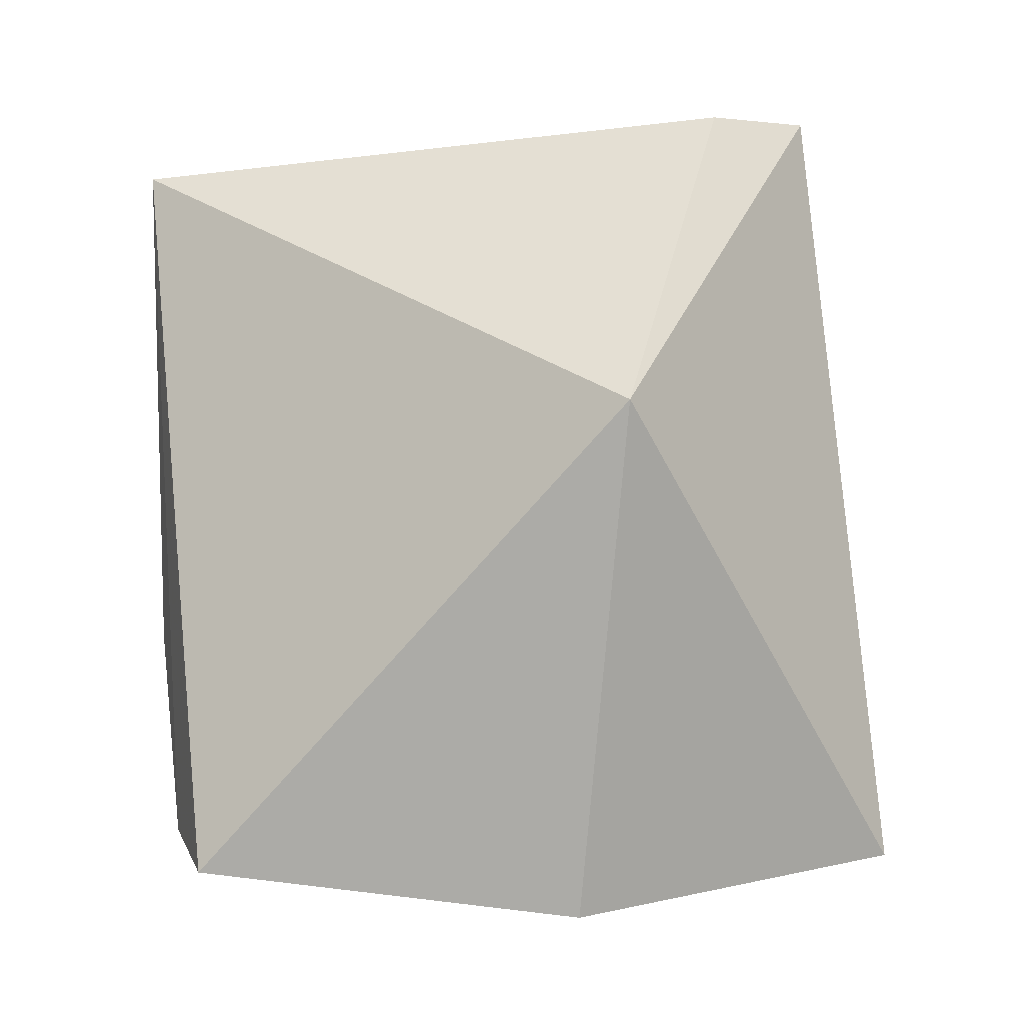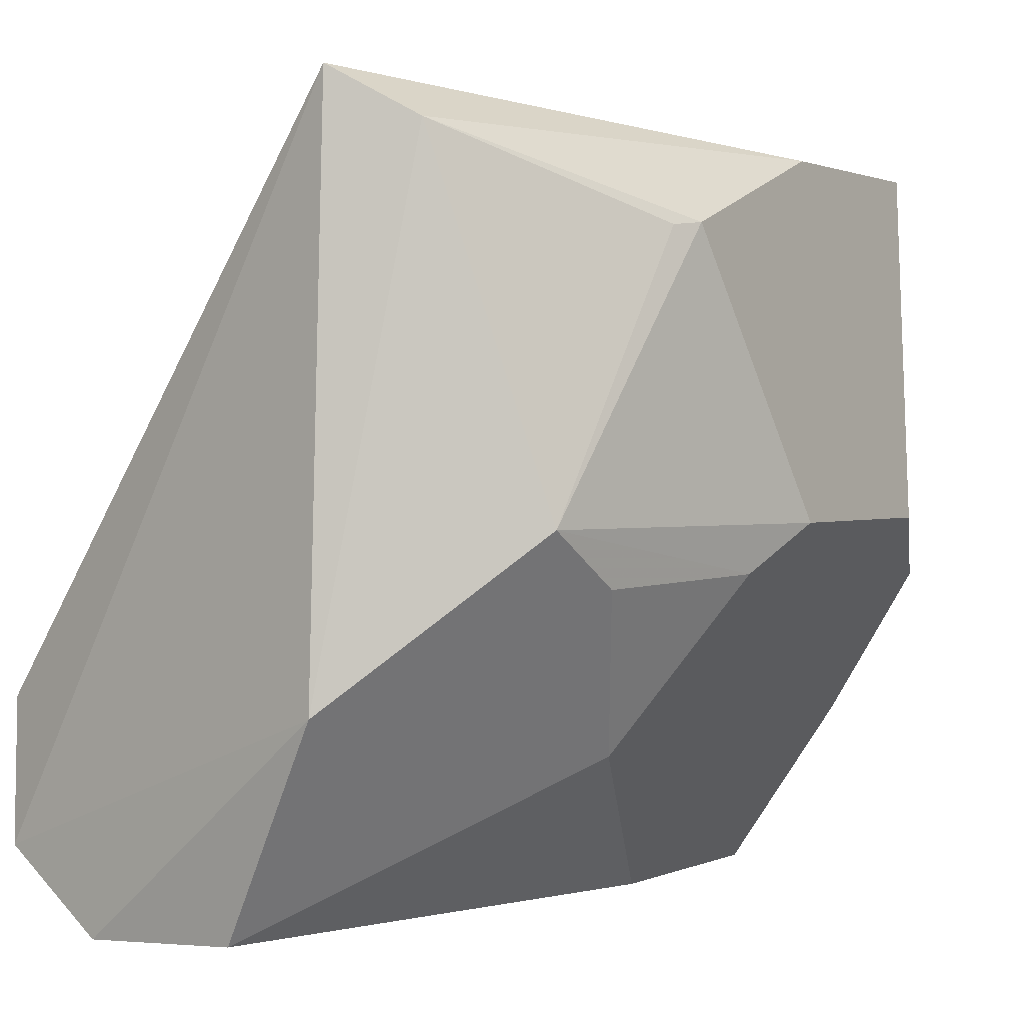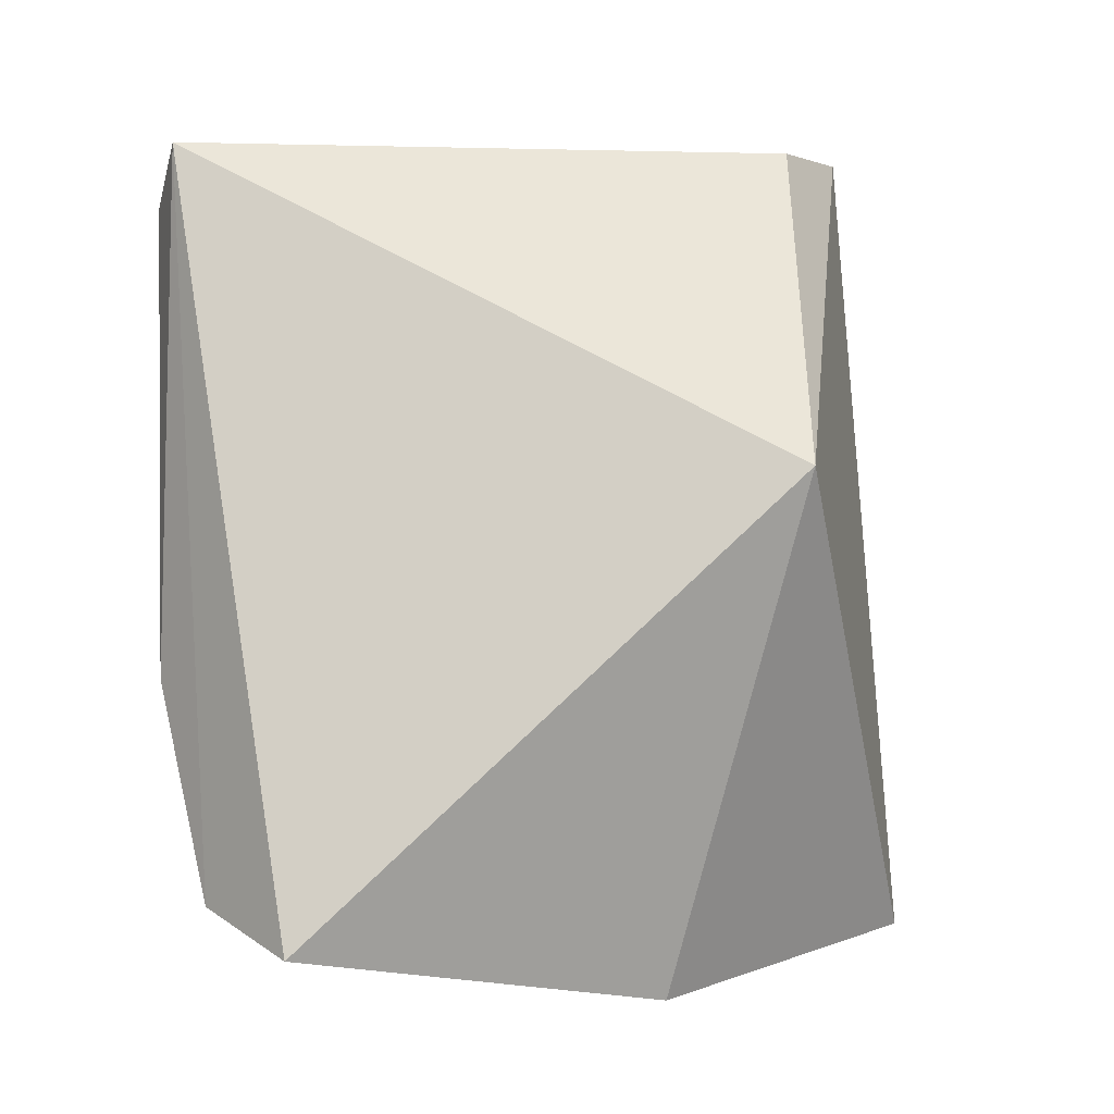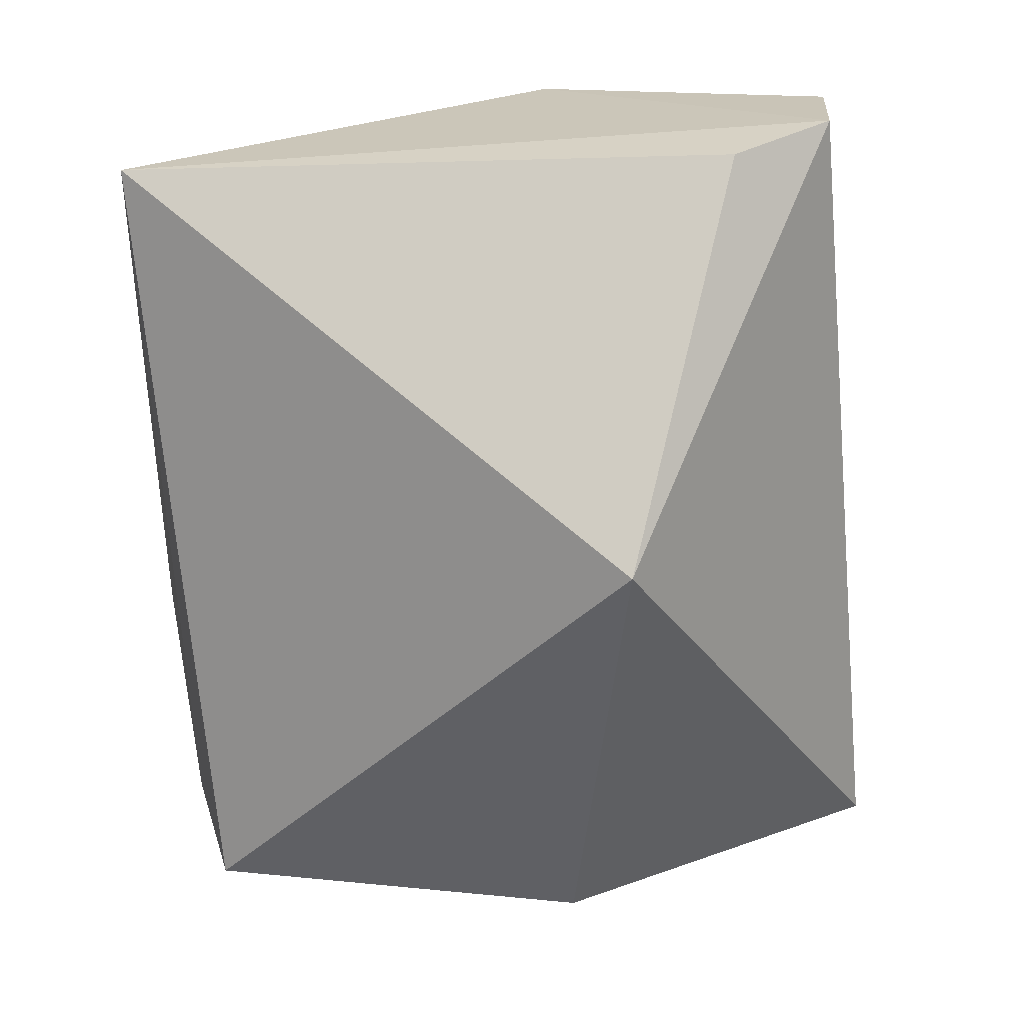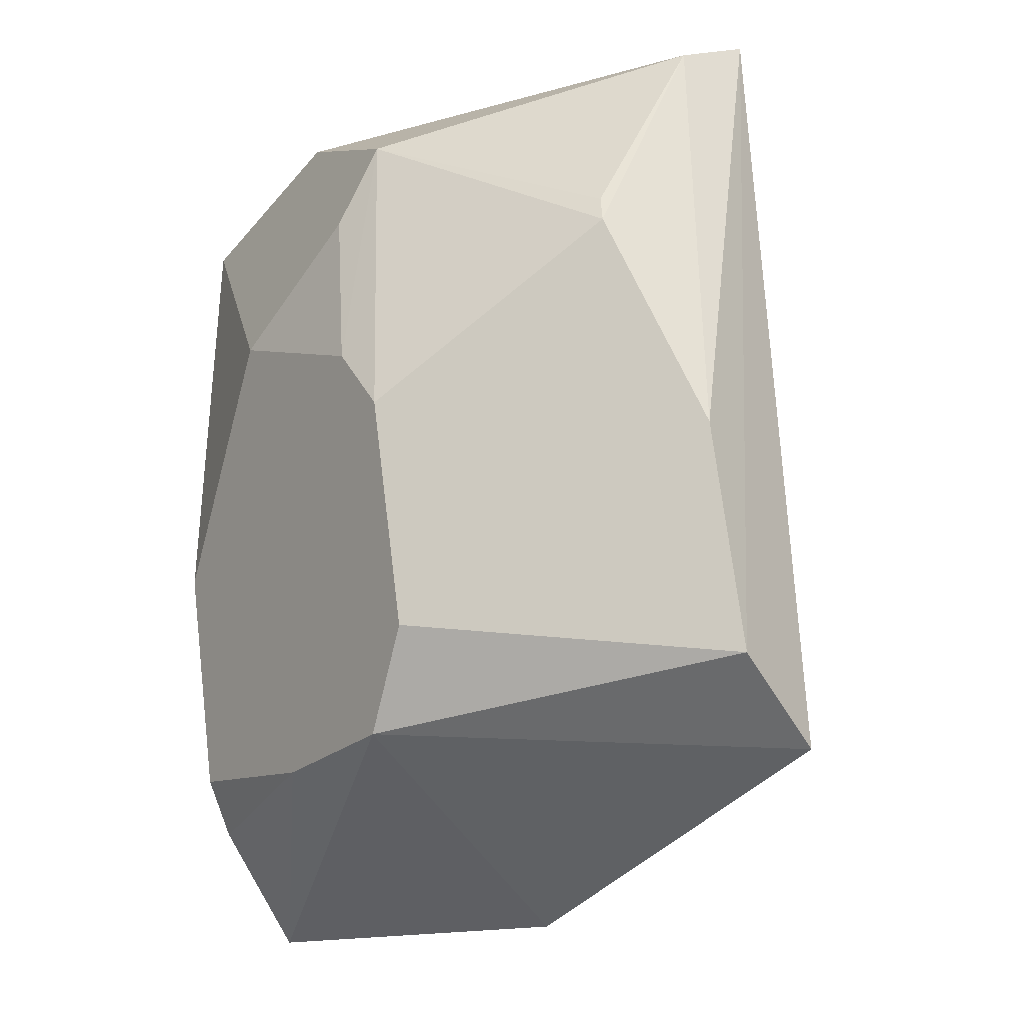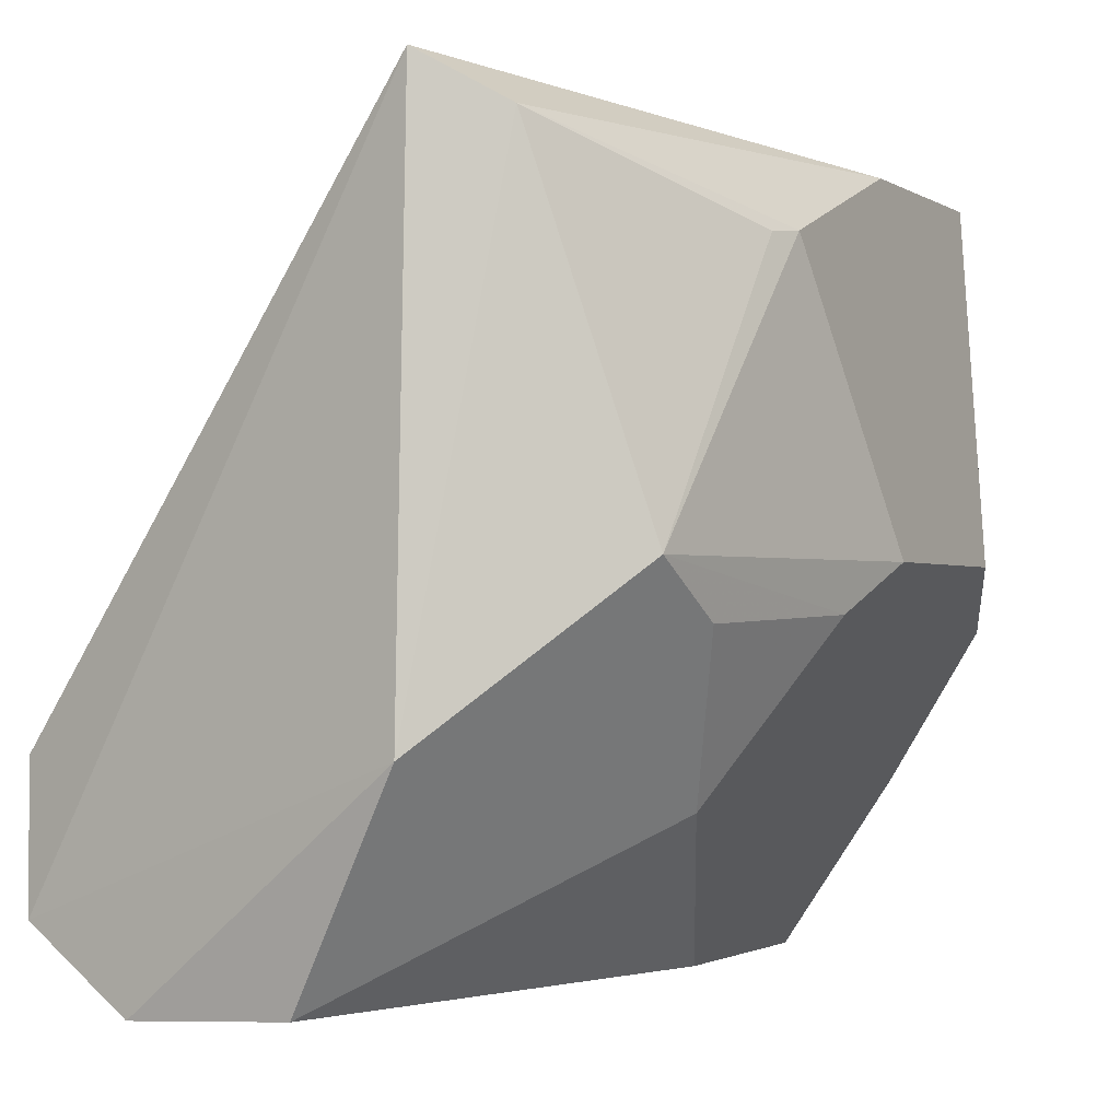
<metadata>
{"format":"obj","ext":"obj","renderer":"f3d","projection":"perspective","resolution":1024,"background":"white","views":[{"elev":-9.4,"azim":62.9,"up":"+Y"},{"elev":1.2,"azim":-133.3,"up":"+Z"},{"elev":-6.3,"azim":37.2,"up":"+Y"},{"elev":22.7,"azim":62.6,"up":"+Y"},{"elev":-33.6,"azim":-65.3,"up":"+Y"},{"elev":-1.3,"azim":-138.6,"up":"+Z"}]}
</metadata>
<code>
v -0.1076 -0.1365 -0.4283
v -0.09531 -0.1227 -0.5
v -0.06395 -0.03207 -0.4167
v -0.1732 0.03561 -0.35
v -0.1985 -0.05661 -0.4261
v -0.1227 0.04652 -0.4986
v -0.1445 -0.1268 -0.355
v -0.1721 -0.1184 -0.4379
v -0.09946 0.0474 -0.4842
v -0.177 0.04201 -0.4566
v -0.1833 -0.07175 -0.3589
v -0.1536 -0.05678 -0.4964
v -0.09531 0.04395 -0.4578
v -0.202 0.01059 -0.4261
v -0.1694 -0.1171 -0.3588
v -0.1396 -0.1017 -0.4968
v -0.1531 0.04018 -0.4968
v -0.1862 0.02561 -0.3589
v -0.1995 -0.0266 -0.3739
v -0.1839 -0.01978 -0.4667
v -0.1845 -0.1024 -0.4261
v -0.1297 -0.1104 -0.4971
v -0.1988 -0.02038 -0.3745
v -0.1991 -0.005176 -0.4364
v -0.1558 -0.1135 -0.4658
v -0.1976 -0.04118 -0.4349
f 1 2 3
f 7 1 3
f 7 3 4
f 8 2 1
f 8 1 7
f 9 3 2
f 9 2 6
f 10 9 6
f 10 4 9
f 13 9 4
f 13 4 3
f 13 3 9
f 15 7 4
f 15 4 11
f 15 8 7
f 16 12 2
f 17 10 6
f 17 6 2
f 17 2 12
f 18 4 10
f 18 10 14
f 18 11 4
f 19 14 5
f 19 11 18
f 20 12 16
f 20 17 12
f 20 14 10
f 20 10 17
f 21 8 15
f 21 5 16
f 21 19 5
f 21 15 11
f 21 11 19
f 22 16 2
f 23 19 18
f 23 18 14
f 23 14 19
f 24 14 20
f 25 22 2
f 25 2 8
f 25 16 22
f 25 21 16
f 25 8 21
f 26 24 20
f 26 5 14
f 26 14 24
f 26 20 16
f 26 16 5

</code>
